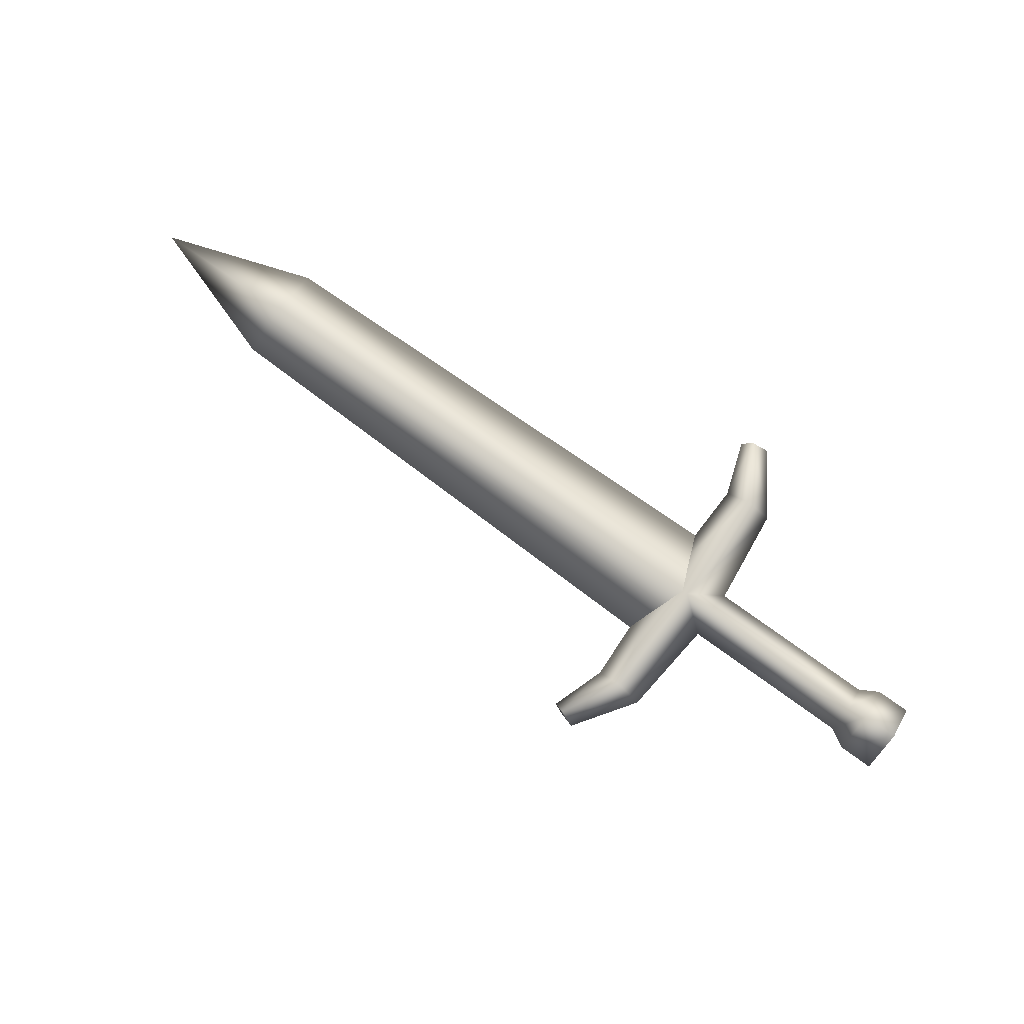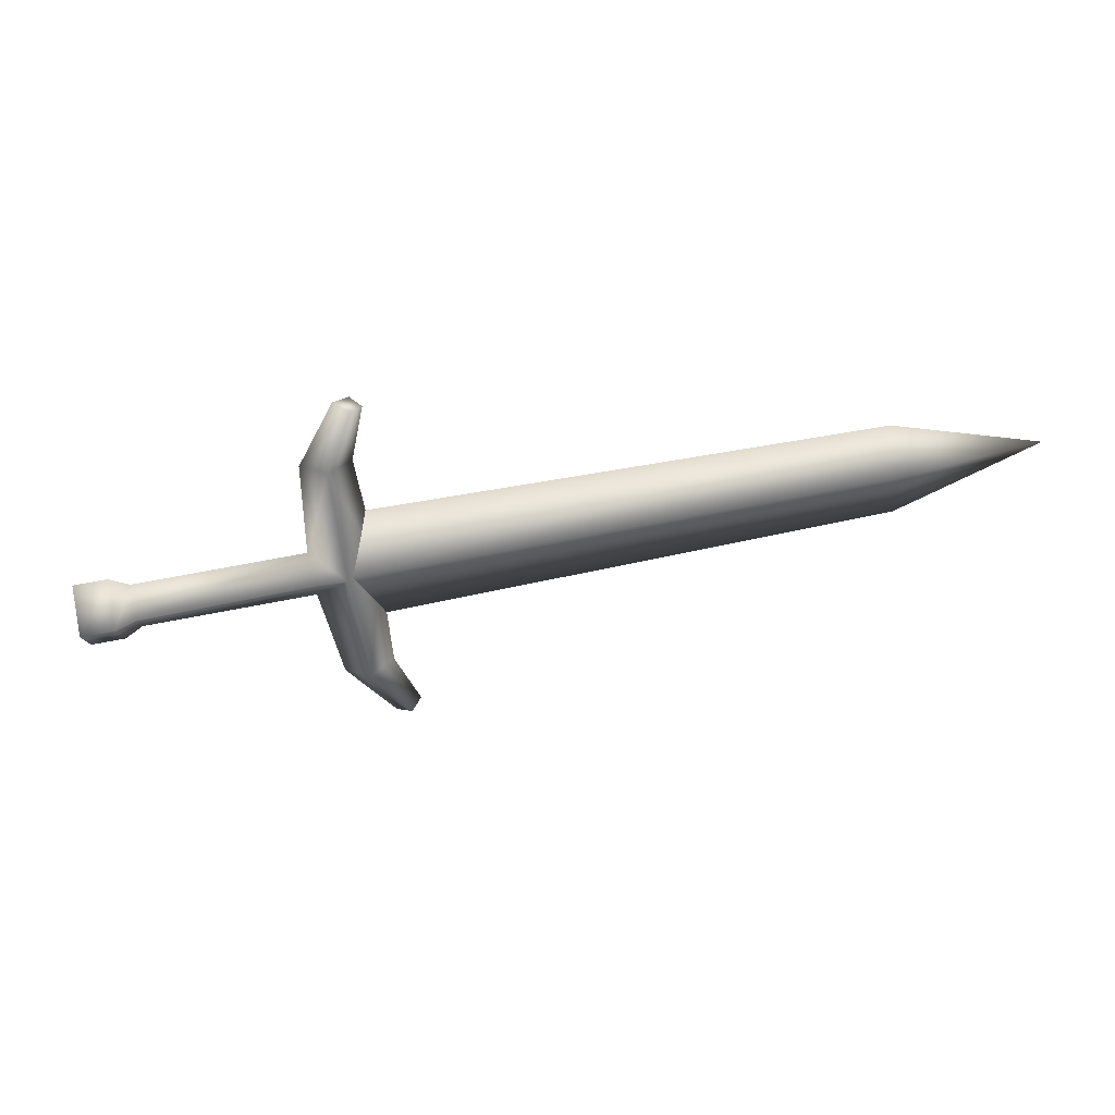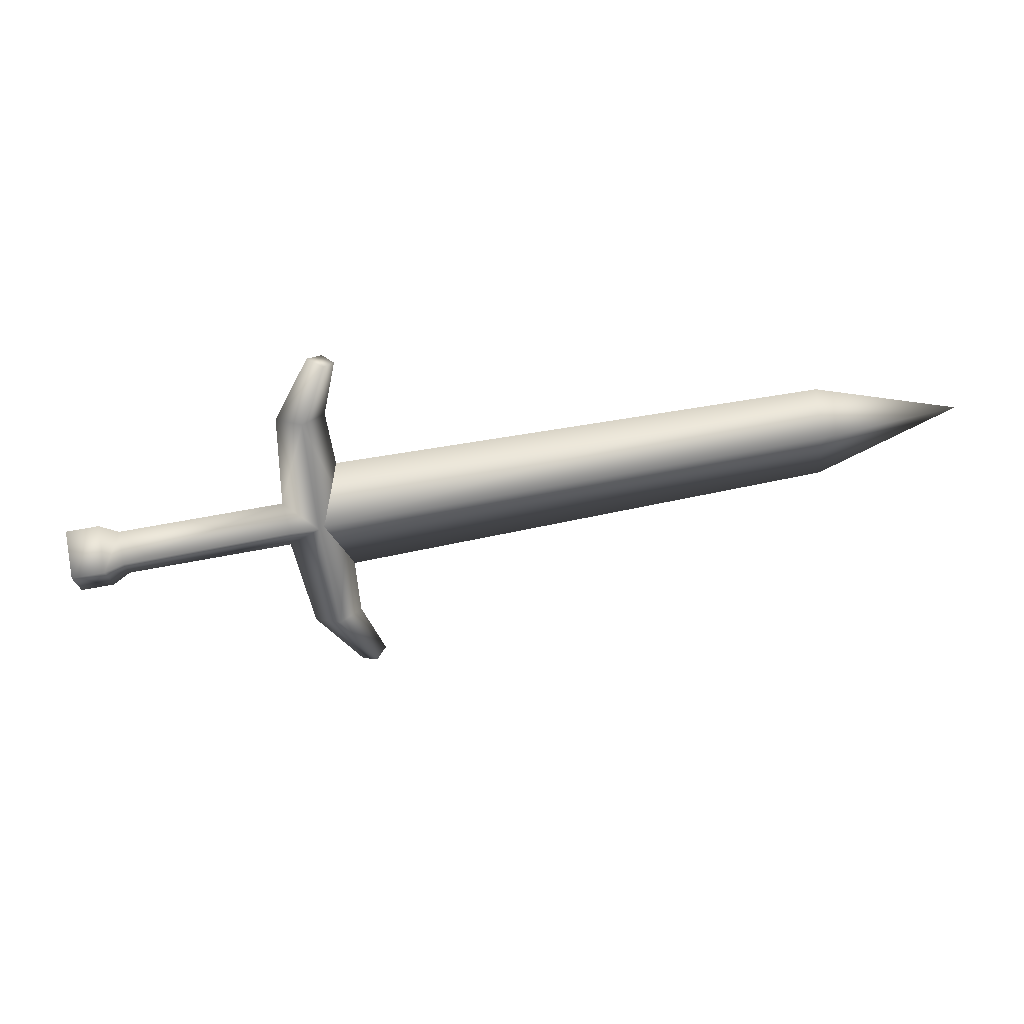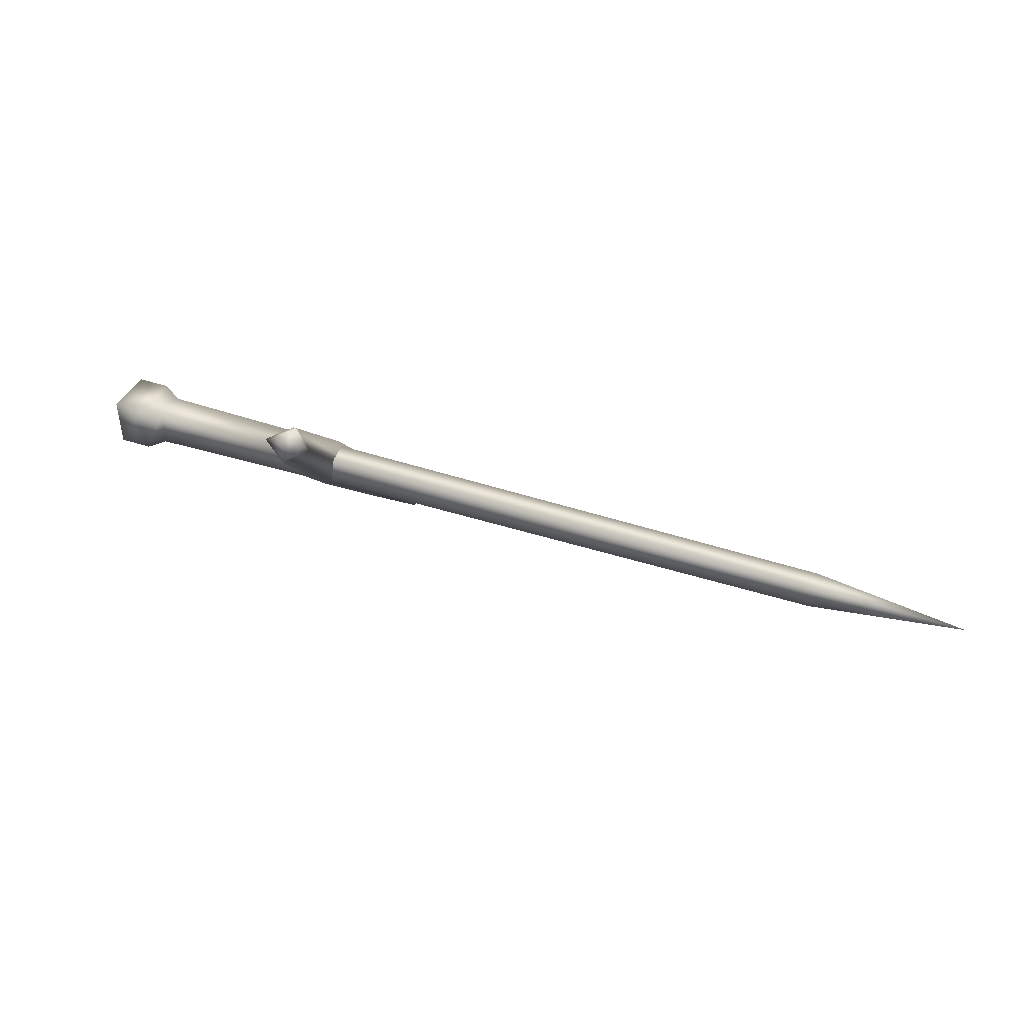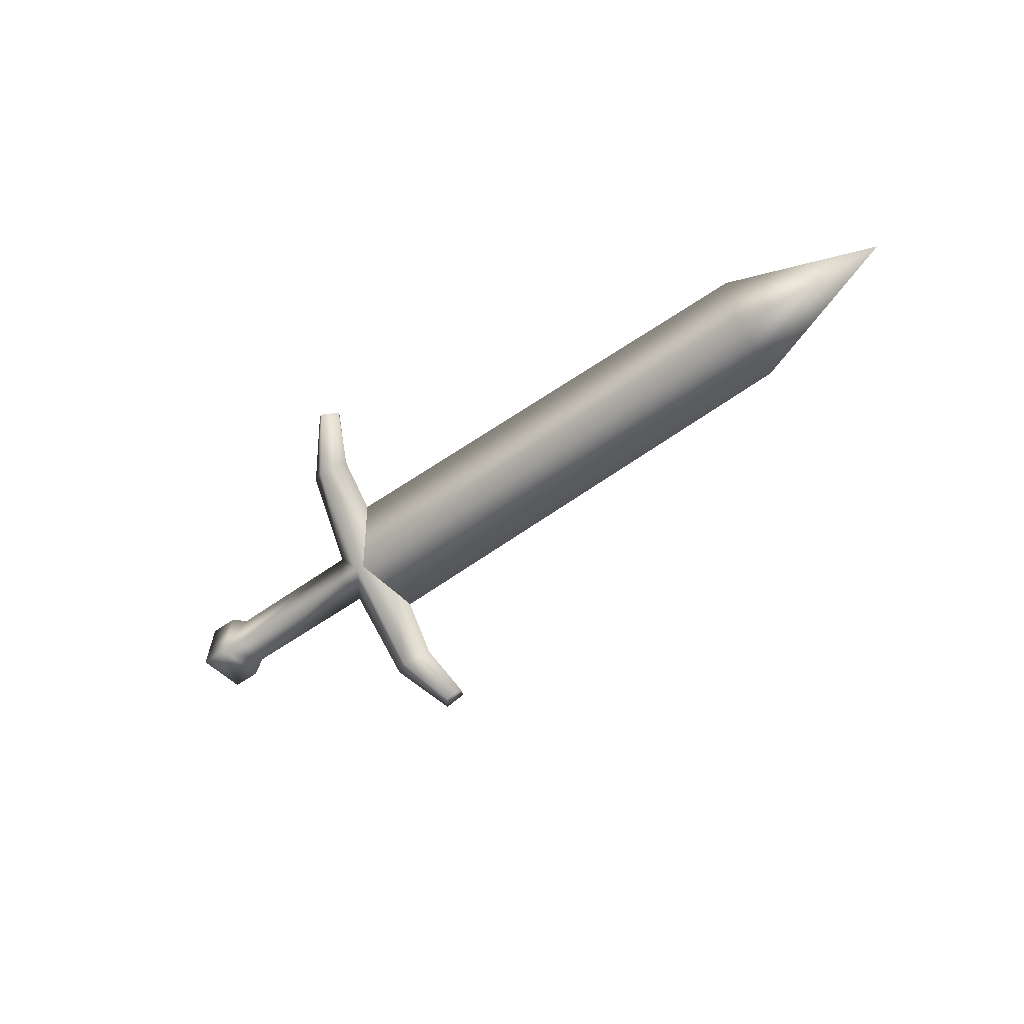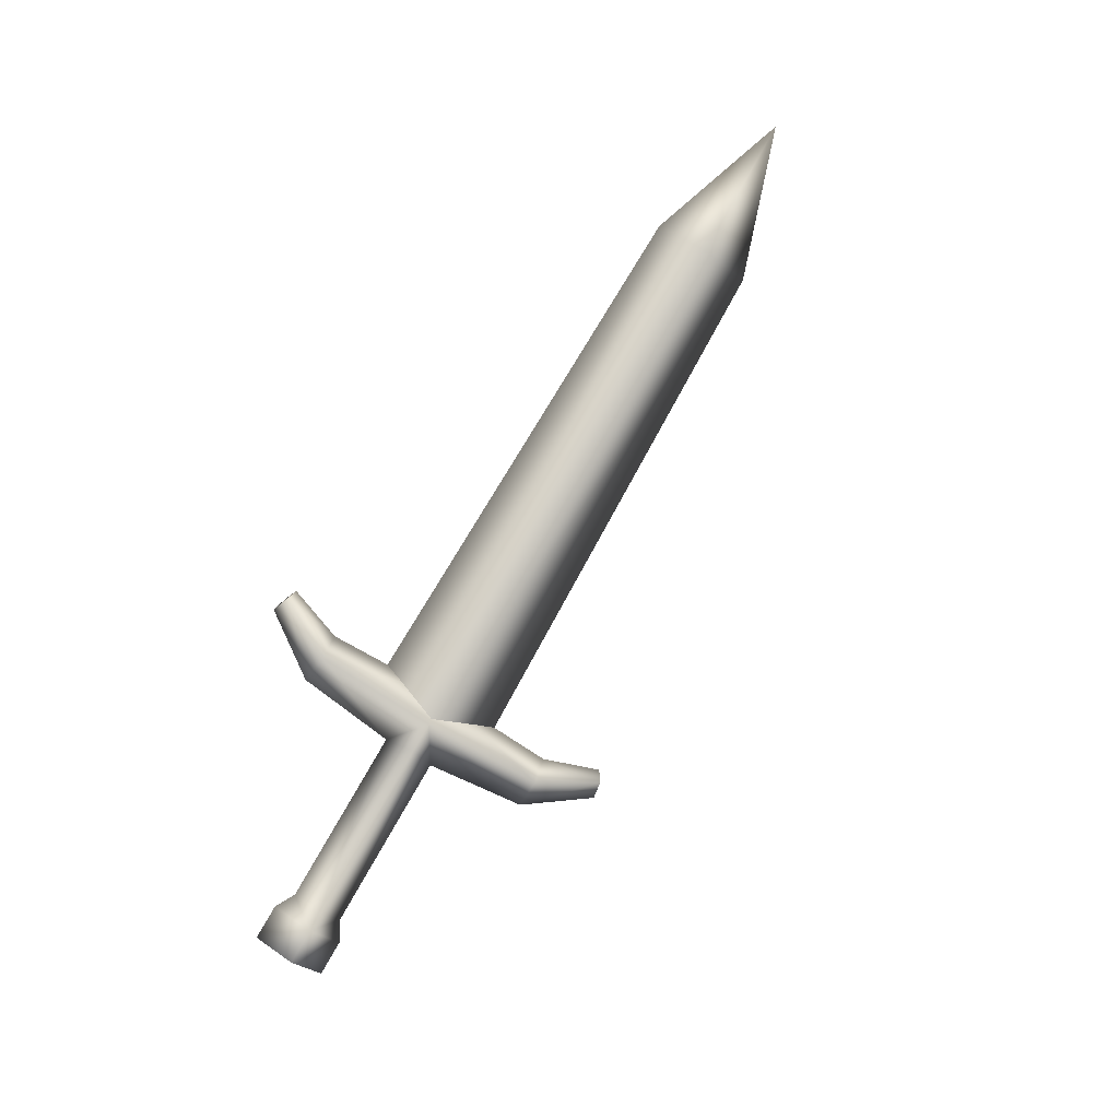
<metadata>
{"format":"obj","ext":"obj","renderer":"f3d","projection":"perspective","resolution":1024,"background":"white","views":[{"elev":-73.3,"azim":158.0,"up":"+Z"},{"elev":8.5,"azim":-21.3,"up":"+Y"},{"elev":2.9,"azim":-21.3,"up":"+Y"},{"elev":61.0,"azim":5.3,"up":"+Y"},{"elev":-25.8,"azim":26.3,"up":"+Y"},{"elev":63.5,"azim":-48.3,"up":"+Z"}]}
</metadata>
<code>
v  0.0176 0.2561 0.5439
v  -0.0113 0.2309 0.486
v  0.0408 0.1097 0.4386
v  0.0701 0.1068 0.4747
v  0.1079 0.1255 0.4607
v  0.0672 0.2787 0.5261
v  0.1223 0.0423 0.4234
v  0.1369 0.0437 0.4522
v  -0.2439 0.1892 0.4159
v  -0.2605 0.2058 0.4611
v  -0.2893 0.1945 0.467
v  -0.2656 0.1708 0.4023
v  -0.3354 0.1863 0.4531
v  -0.3117 0.1626 0.3884
v  0.1545 0.0607 0.4393
v  0.0805 0.1304 0.426
v  0.0308 0.2859 0.4823
v  0.1453 0.0626 0.4133
v  -0.2697 0.2386 0.3759
v  -0.2468 0.2366 0.3974
v  -0.3158 0.2304 0.362
v  0.0269 0.2828 0.4869
v  0.7659 0.4133 0.7142
v  0.781 0.3385 0.7085
v  0.0455 0.1917 0.4793
v  0.9685 0.44 0.798
v  0.016 0.2582 0.5377
v  0.7567 0.3926 0.7568
v  -0.0234 0.4131 0.6029
v  0.015 0.4297 0.5881
v  -0.0543 0.4211 0.569
v  -0.0013 0.4965 0.6418
v  -0.0203 0.5092 0.6189
v  -0.022 0.2502 0.5289
v  -0.0308 0.2948 0.5129
v  -0.2634 0.2532 0.4427
v  -0.2935 0.2623 0.4407
v  -0.3396 0.2541 0.4268
v  0.0192 0.5037 0.6248
v  -0.013 0.4366 0.5542
v  0.007 0.5153 0.6029
v  -0.0026 0.3493 0.5453
v  0.7416 0.4674 0.7625
v  -0.01 0.2774 0.4728
o sword1_LOD003
g sword1_LOD003
f 1 2 3
f 3 4 1
f 4 5 6
f 6 1 4
f 3 7 8
f 8 4 3
f 9 10 11
f 11 12 9
f 12 11 13
f 13 14 12
f 5 4 8
f 8 15 5
f 16 17 6
f 6 5 16
f 3 16 18
f 18 7 3
f 9 12 19
f 19 20 9
f 12 14 21
f 21 19 12
f 5 15 18
f 18 16 5
f 22 23 24
f 24 25 22
f 23 26 24
f 27 25 24
f 24 28 27
f 28 24 26
f 29 1 6
f 6 30 29
f 31 29 32
f 32 33 31
f 10 34 35
f 35 36 10
f 36 37 11
f 11 10 36
f 37 38 13
f 13 11 37
f 30 39 32
f 32 29 30
f 17 35 31
f 31 40 17
f 40 30 6
f 6 17 40
f 31 33 41
f 41 40 31
f 20 19 37
f 37 36 20
f 19 21 38
f 38 37 19
f 30 40 41
f 41 39 30
f 22 42 43
f 43 23 22
f 23 43 26
f 27 28 43
f 43 42 27
f 28 26 43
f 9 2 34
f 34 10 9
f 29 31 35
f 35 1 29
f 7 18 15
f 15 8 7
f 39 41 33
f 33 32 39
f 2 1 34
f 34 1 35
f 20 44 2
f 2 9 20
f 2 17 16
f 16 3 2
f 20 36 35
f 35 44 20
f 44 17 2
f 35 17 44
f 38 21 14
f 14 13 38

</code>
